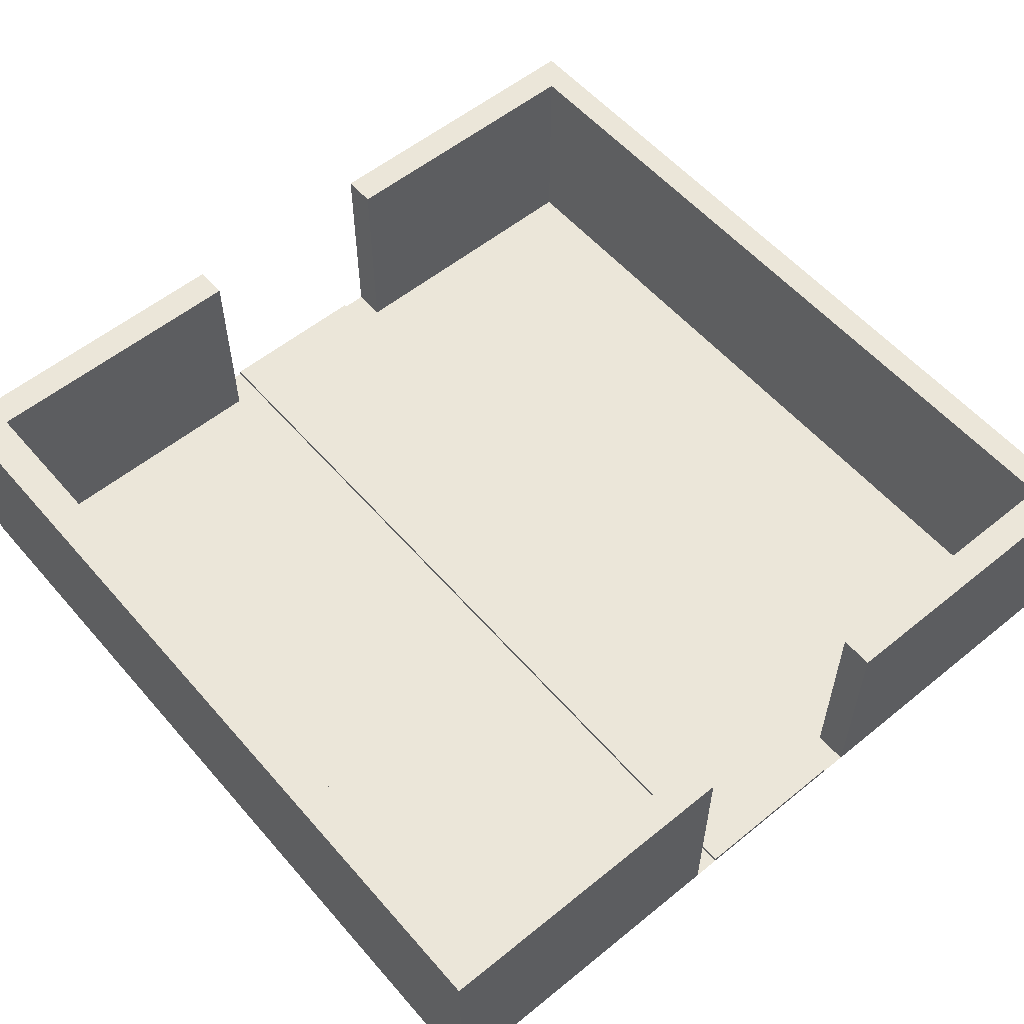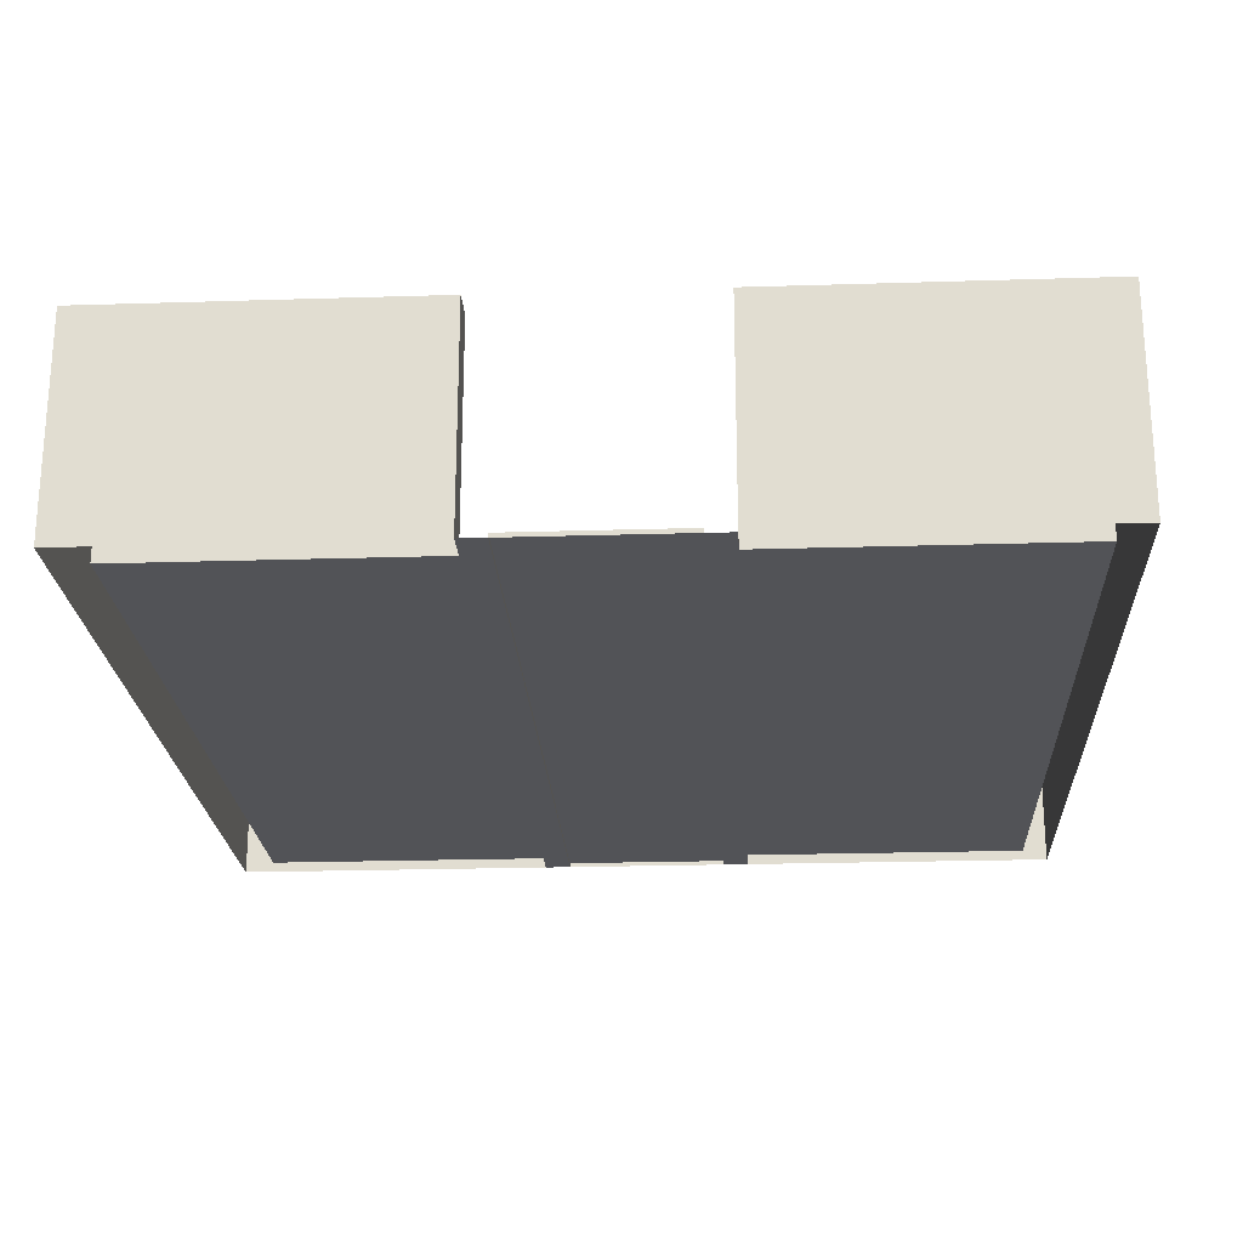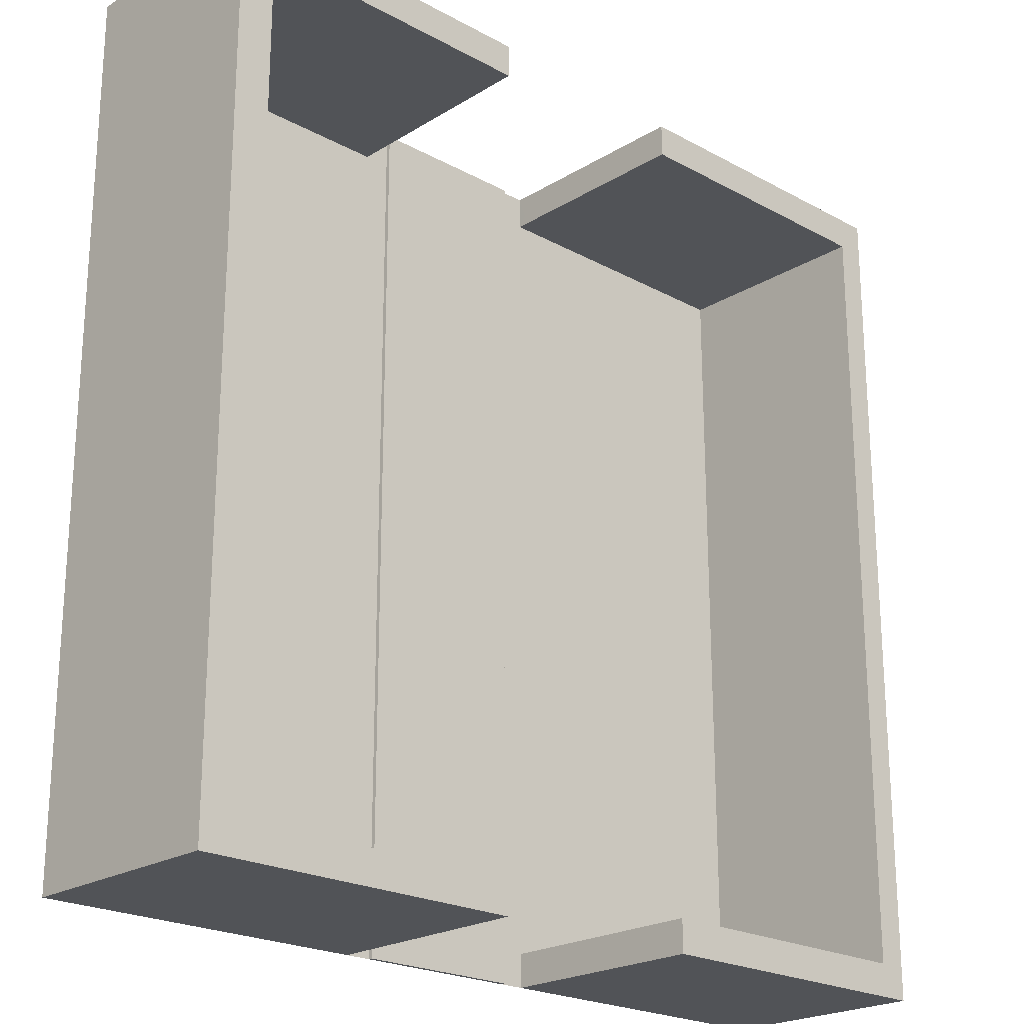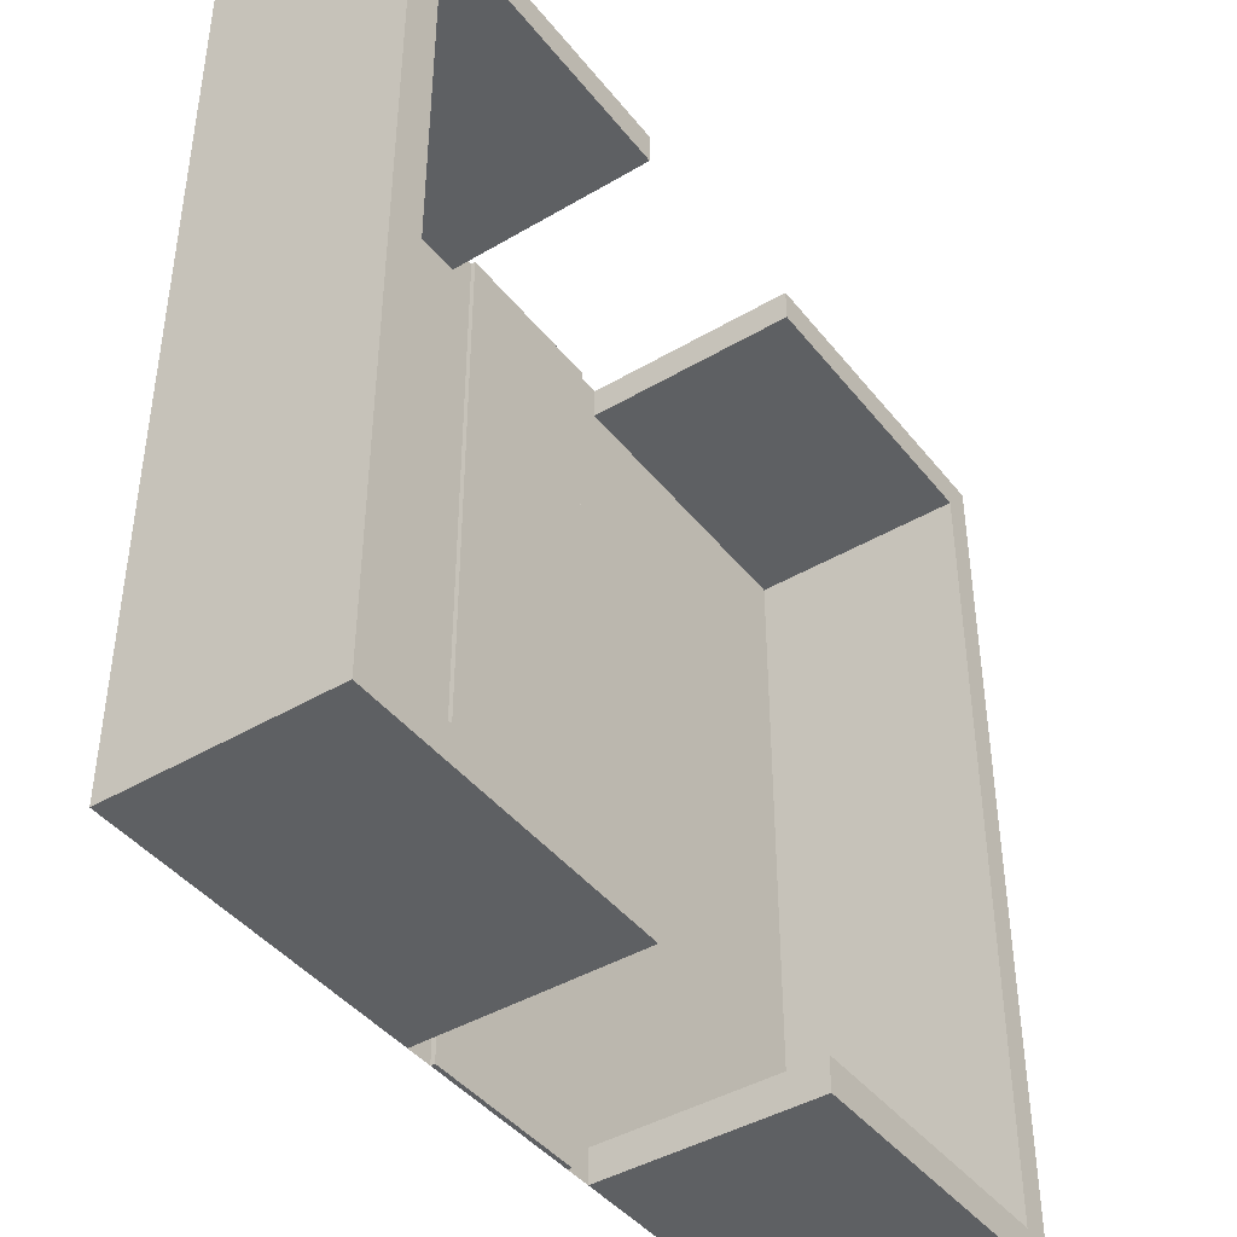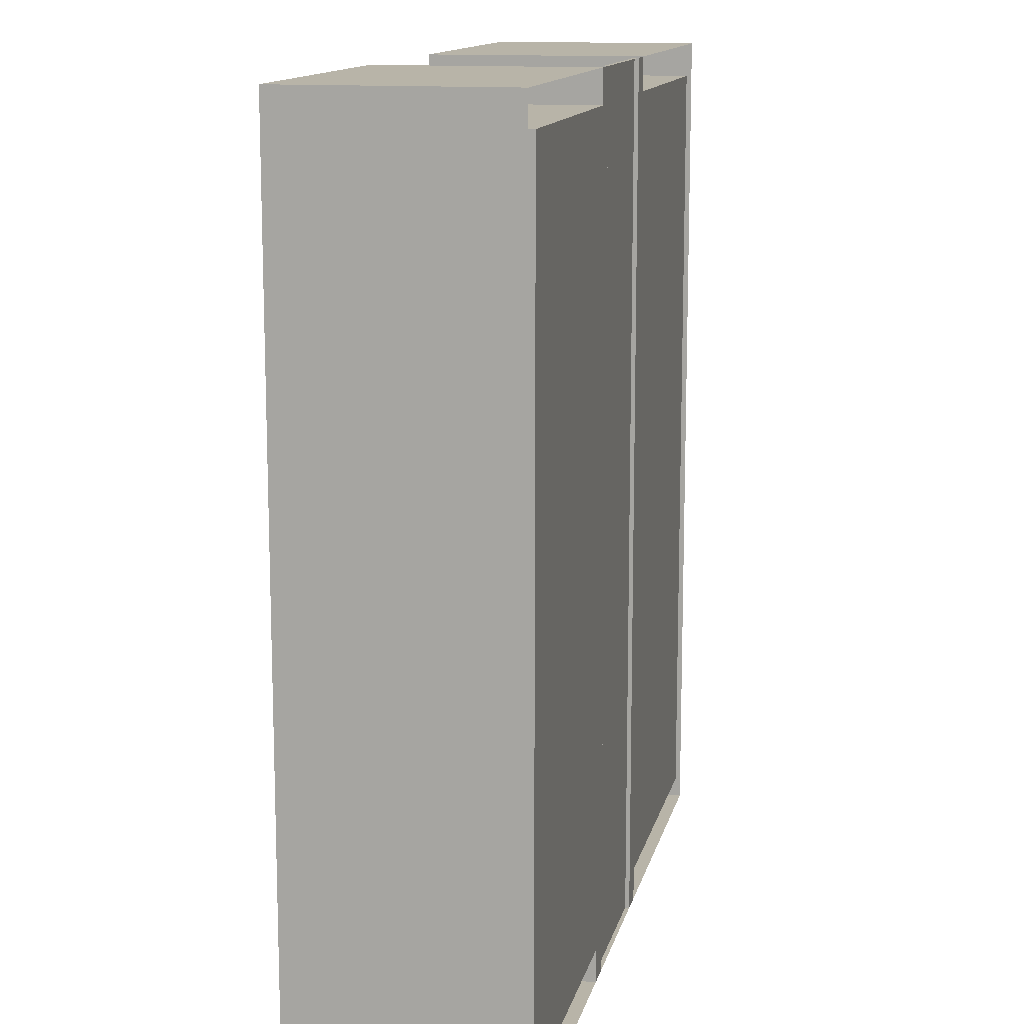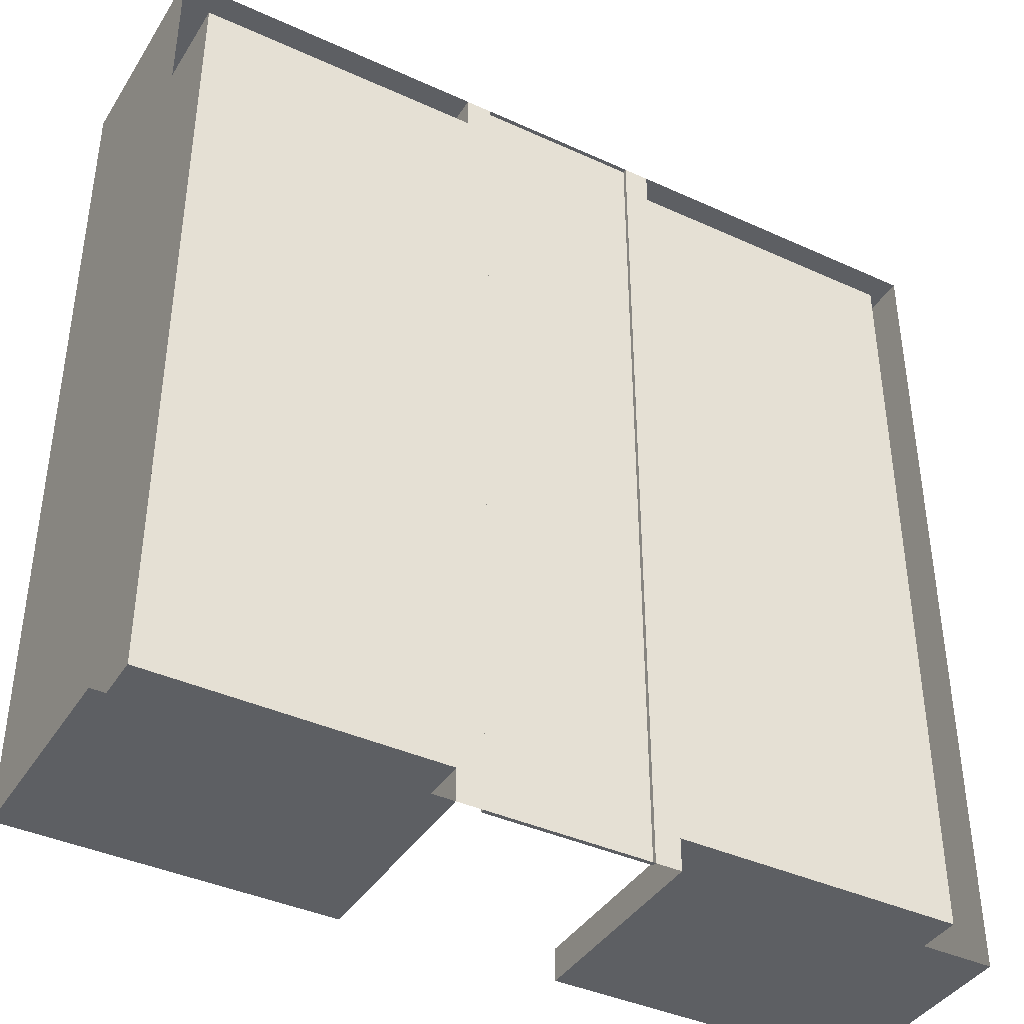
<metadata>
{"format":"obj","ext":"obj","renderer":"f3d","projection":"perspective","resolution":1024,"background":"white","views":[{"elev":56.4,"azim":139.7,"up":"+Y"},{"elev":-22.4,"azim":-176.9,"up":"+Y"},{"elev":-22.2,"azim":136.6,"up":"+Z"},{"elev":-42.7,"azim":125.1,"up":"+Z"},{"elev":13.0,"azim":-77.7,"up":"+Z"},{"elev":-40.1,"azim":-29.4,"up":"+Z"}]}
</metadata>
<code>
g default
v -0.9966 -0.2463 -0.9982
v -0.9966 -0.2463 -0.9224
v -0.9966 -0.2463 0.9216
v -0.9966 -0.2463 0.9982
v -0.9306 -0.2463 -0.9982
v -0.9306 -0.2463 -0.9224
v -0.9306 -0.2463 -0.2519
v -0.9306 -0.2463 0.2511
v -0.9306 -0.2463 0.9216
v -0.9306 -0.2463 0.9982
v -0.2601 -0.2463 -0.9982
v -0.2601 -0.2463 -0.9224
v -0.2601 -0.2463 0.9216
v -0.2601 -0.2463 0.9982
v 0.2428 -0.2463 -0.9982
v 0.2428 -0.2463 -0.9224
v 0.2428 -0.2463 0.9216
v 0.2428 -0.2463 0.9982
v 0.9134 -0.2463 -0.9982
v 0.9134 -0.2463 -0.9224
v 0.9134 -0.2463 -0.2519
v 0.9134 -0.2463 0.2511
v 0.9134 -0.2463 0.9216
v 0.9134 -0.2463 0.9982
v 0.9966 -0.2463 -0.9982
v 0.9966 -0.2463 -0.9224
v 0.9966 -0.2463 0.9216
v 0.9966 -0.2463 0.9982
v -0.9966 0.2463 -0.9982
v -0.9966 0.2463 -0.9224
v -0.9306 0.2463 -0.9224
v -0.9306 0.2463 -0.9982
v -0.2601 0.2463 -0.9982
v -0.2601 0.2463 -0.9224
v -0.9966 0.2463 0.9216
v -0.9306 0.2463 0.9216
v -0.9966 0.2463 0.9982
v -0.9306 0.2463 0.9982
v -0.2601 0.2463 0.9982
v -0.2601 0.2463 0.9216
v 0.9134 0.2463 -0.9982
v 0.9134 0.2463 -0.9224
v 0.2428 0.2463 -0.9982
v 0.2428 0.2463 -0.9224
v 0.9966 0.2463 -0.9224
v 0.9966 0.2463 -0.9982
v 0.2428 0.2463 0.9982
v 0.9134 0.2463 0.9982
v 0.9134 0.2463 0.9216
v 0.2428 0.2463 0.9216
v 0.9966 0.2463 0.9216
v 0.9966 0.2463 0.9982
v 0.9134 0.1098 -0.9982
v 0.2428 0.1098 -0.9982
v 0.2428 0.1098 -0.9224
v 0.9966 0.1098 -0.9224
v 0.9966 0.1098 -0.9982
v -0.2601 0.1098 -0.9982
v -0.9306 0.1098 -0.9982
v -0.9966 0.1098 -0.9982
v -0.9966 0.1098 -0.9224
v -0.9966 0.1098 0.9216
v -0.9966 0.1098 0.9982
v -0.9306 0.1098 0.9982
v -0.2601 0.1098 0.9982
v 0.2428 0.1098 0.9982
v 0.9134 0.1098 0.9982
v 0.9966 0.1098 0.9982
v 0.9966 0.1098 0.9216
v -0.2601 0.1098 -0.9224
v -0.2601 0.1098 0.9216
v -0.9306 0.1098 0.9216
v -0.9306 0.1098 -0.9224
v 0.9134 0.1098 0.9216
v 0.2428 0.1098 0.9216
v 0.9134 0.1098 -0.9224
v -0.1998 -0.2463 -0.9982
v -0.1998 -0.2463 -0.9224
v -0.1998 -0.2463 0.9216
v -0.1998 -0.2463 0.9982
v 0.1826 -0.2463 -0.9982
v 0.1826 -0.2463 -0.9224
v 0.1826 -0.2463 0.9216
v 0.1826 -0.2463 0.9982
v -0.1581 -0.2463 -0.9982
v -0.1581 -0.2463 0.9982
v 0.1409 -0.2463 -0.9982
v 0.1409 -0.2463 0.9982
v 0.1826 -0.2366 -0.9982
v 0.1826 -0.2366 -0.9224
v 0.1409 -0.2366 -0.9982
v 0.1409 -0.2366 -0.9224
v 0.1409 -0.2366 0.9216
v 0.1826 -0.2366 0.9216
v 0.1409 -0.2366 0.9982
v 0.1826 -0.2366 0.9982
v -0.1581 -0.2366 -0.9982
v -0.1581 -0.2366 -0.9224
v -0.1998 -0.2366 -0.9982
v -0.1998 -0.2366 -0.9224
v -0.1998 -0.2366 0.9216
v -0.1581 -0.2366 0.9216
v -0.1998 -0.2366 0.9982
v -0.1581 -0.2366 0.9982
v -0.2781 -0.2463 0.9982
v -0.2781 0.1098 0.9982
v -0.2781 0.2463 0.9982
v -0.2781 0.2463 0.9216
v -0.2781 0.1098 0.9216
v -0.2781 -0.2463 0.9216
v -0.2781 -0.2463 -0.9224
v -0.2781 0.1098 -0.9224
v -0.2781 0.2463 -0.9224
v -0.2781 0.2463 -0.9982
v -0.2781 0.1098 -0.9982
v -0.2781 -0.2463 -0.9982
v 0.2642 -0.2463 0.9982
v 0.2642 0.1098 0.9982
v 0.2642 0.2463 0.9982
v 0.2642 0.2463 0.9216
v 0.2642 0.1098 0.9216
v 0.2642 -0.2463 0.9216
v 0.2642 -0.2463 -0.9224
v 0.2642 0.1098 -0.9224
v 0.2642 0.2463 -0.9224
v 0.2642 0.2463 -0.9982
v 0.2642 0.1098 -0.9982
v 0.2642 -0.2463 -0.9982
v 0.2428 -0.2235 0.9216
v 0.2428 -0.2235 0.9982
v 0.2642 -0.2235 0.9982
v 0.9134 -0.2235 0.9982
v 0.9966 -0.2235 0.9982
v 0.9966 -0.2235 0.9216
v 0.9134 -0.2235 0.9216
v 0.2642 -0.2235 0.9216
v -0.2601 -0.2235 0.9216
v -0.2781 -0.2235 0.9216
v -0.9306 -0.2235 0.9216
v -0.9966 -0.2235 0.9216
v -0.9966 -0.2235 0.9982
v -0.9306 -0.2235 0.9982
v -0.2781 -0.2235 0.9982
v -0.2601 -0.2235 0.9982
v -0.9306 -0.2235 -0.9224
v -0.2781 -0.2235 -0.9224
v -0.2601 -0.2235 -0.9224
v -0.2601 -0.2235 -0.9982
v -0.2781 -0.2235 -0.9982
v -0.9306 -0.2235 -0.9982
v -0.9966 -0.2235 -0.9982
v -0.9966 -0.2235 -0.9224
v 0.9134 -0.2235 -0.9224
v 0.9966 -0.2235 -0.9224
v 0.9966 -0.2235 -0.9982
v 0.9134 -0.2235 -0.9982
v 0.2642 -0.2235 -0.9982
v 0.2428 -0.2235 -0.9982
v 0.2428 -0.2235 -0.9224
v 0.2642 -0.2235 -0.9224
v 0.9966 -0.2463 -0.9448
v 0.9966 -0.2235 -0.9448
v 0.9966 0.1098 -0.9448
v 0.9966 0.2463 -0.9448
v 0.9134 0.2463 -0.9448
v 0.2642 0.2463 -0.9448
v 0.2428 0.2463 -0.9448
v 0.2428 0.1098 -0.9448
v 0.2428 -0.2235 -0.9448
v 0.2428 -0.2463 -0.9448
v 0.1826 -0.2463 -0.9448
v 0.1826 -0.2366 -0.9448
v 0.1409 -0.2366 -0.9448
v -0.1581 -0.2366 -0.9448
v -0.1998 -0.2366 -0.9448
v -0.1998 -0.2463 -0.9448
v -0.2601 -0.2463 -0.9448
v -0.2601 -0.2235 -0.9448
v -0.2601 0.1098 -0.9448
v -0.2601 0.2463 -0.9448
v -0.2781 0.2463 -0.9448
v -0.9306 0.2463 -0.9448
v -0.9966 0.2463 -0.9448
v -0.9966 0.1098 -0.9448
v -0.9966 -0.2235 -0.9448
v -0.9966 -0.2463 -0.9448
v 0.9966 -0.2463 0.9455
v 0.9966 -0.2235 0.9455
v 0.9966 0.1098 0.9455
v 0.9966 0.2463 0.9455
v 0.9134 0.2463 0.9455
v 0.2642 0.2463 0.9455
v 0.2428 0.2463 0.9455
v 0.2428 0.1098 0.9455
v 0.2428 -0.2235 0.9455
v 0.2428 -0.2463 0.9455
v 0.1826 -0.2463 0.9455
v 0.1826 -0.2366 0.9455
v 0.1409 -0.2366 0.9455
v -0.1581 -0.2366 0.9455
v -0.1998 -0.2366 0.9455
v -0.1998 -0.2463 0.9455
v -0.2601 -0.2463 0.9455
v -0.2601 -0.2235 0.9455
v -0.2601 0.1098 0.9455
v -0.2601 0.2463 0.9455
v -0.2781 0.2463 0.9455
v -0.9306 0.2463 0.9455
v -0.9966 0.2463 0.9455
v -0.9966 0.1098 0.9455
v -0.9966 -0.2235 0.9455
v -0.9966 -0.2463 0.9455
g Tile_Corridoio_Finale
f 31 182 183 30
f 36 31 30 35
f 38 208 209 37
f 113 181 182 31
f 107 207 208 38
f 16 170 171 82
f 83 17 16 82
f 84 18 196 197
f 125 166 167 44
f 17 122 123 16
f 47 119 192 193
f 45 164 165 42
f 51 45 42 49
f 52 190 191 48
f 184 61 30 183
f 32 59 60 29
f 114 115 59 32
f 112 113 31 73
f 62 35 30 61
f 210 63 37 209
f 64 38 37 63
f 106 107 38 64
f 144 204 205 65
f 109 138 139 72
f 127 54 43 126
f 159 160 124 55
f 56 163 164 45
f 46 57 53 41
f 66 118 119 47
f 121 136 129 75
f 135 74 76 153
f 68 52 48 67
f 68 189 190 52
f 127 157 158 54
f 168 169 159 55
f 154 162 163 56
f 57 155 156 53
f 115 149 150 59
f 59 150 151 60
f 184 185 152 61
f 140 62 61 152
f 210 211 141 63
f 142 64 63 141
f 143 106 64 142
f 130 131 118 66
f 133 68 67 132
f 133 188 189 68
f 147 178 179 70
f 108 109 72 36
f 72 73 31 36
f 146 112 73 145
f 50 120 121 75
f 194 195 130 66
f 125 44 55 124
f 78 176 177 12
f 13 79 78 12
f 14 80 202 203
f 90 172 173 92
f 93 94 90 92
f 95 96 198 199
f 98 174 175 100
f 102 98 100 101
f 103 104 200 201
f 92 173 174 98
f 93 92 98 102
f 104 95 199 200
f 82 171 172 90
f 81 87 91 89
f 94 83 82 90
f 88 84 96 95
f 84 197 198 96
f 85 77 99 97
f 175 176 78 100
f 101 100 78 79
f 80 86 104 103
f 201 202 80 103
f 87 85 97 91
f 86 88 95 104
f 106 143 144 65
f 106 65 39 107
f 206 207 107 39
f 71 109 108 40
f 137 138 109 71
f 110 13 12 111
f 112 146 147 70
f 34 113 112 70
f 34 180 181 113
f 58 115 114 33
f 148 149 115 58
f 118 131 132 67
f 119 118 67 48
f 192 119 48 191
f 121 120 49 74
f 136 121 74 135
f 123 122 23 22 21 20
f 124 160 153 76
f 125 124 76 42
f 166 125 42 165
f 127 126 41 53
f 157 127 53 156
f 195 196 18 130
f 18 117 131 130
f 131 117 24 132
f 24 28 133 132
f 28 187 188 133
f 22 23 135 153 20 21
f 122 136 135 23
f 129 136 122 17
f 13 110 138 137
f 138 110 9 139
f 2 3 140 152
f 211 212 4 141
f 4 10 142 141
f 10 105 143 142
f 144 143 105 14
f 14 203 204 144
f 51 69 56 45
f 74 49 42 76
f 110 111 6 7 8 9
f 8 7 6 145 139 9
f 111 146 145 6
f 147 146 111 12
f 12 177 178 147
f 11 116 149 148
f 149 116 5 150
f 150 5 1 151
f 185 186 2 152
f 26 161 162 154
f 155 25 19 156
f 19 128 157 156
f 158 157 128 15
f 169 170 16 159
f 16 123 160 159
f 160 123 20 153
f 39 65 205 206
f 194 66 47 193
f 55 44 167 168
f 180 34 70 179
f 162 161 25 155
f 163 162 155 57
f 164 163 57 46
f 165 164 46 41
f 166 165 41 126
f 167 166 126 43
f 168 167 43 54
f 158 169 168 54
f 15 170 169 158
f 171 170 15 81
f 172 171 81 89
f 173 172 89 91
f 174 173 91 97
f 175 174 97 99
f 77 176 175 99
f 177 176 77 11
f 178 177 11 148
f 179 178 148 58
f 180 179 58 33
f 181 180 33 114
f 182 181 114 32
f 182 32 29 183
f 184 183 29 60
f 151 185 184 60
f 1 186 185 151
f 188 187 27 134
f 189 188 134 69
f 190 189 69 51
f 191 190 51 49
f 192 191 49 120
f 193 192 120 50
f 194 193 50 75
f 129 195 194 75
f 17 196 195 129
f 197 196 17 83
f 198 197 83 94
f 199 198 94 93
f 200 199 93 102
f 201 200 102 101
f 79 202 201 101
f 203 202 79 13
f 204 203 13 137
f 205 204 137 71
f 206 205 71 40
f 108 207 206 40
f 208 207 108 36
f 209 208 36 35
f 210 209 35 62
f 140 211 210 62
f 3 212 211 140
f 134 154 56 69
f 27 26 154 134
f 139 145 73 72

</code>
